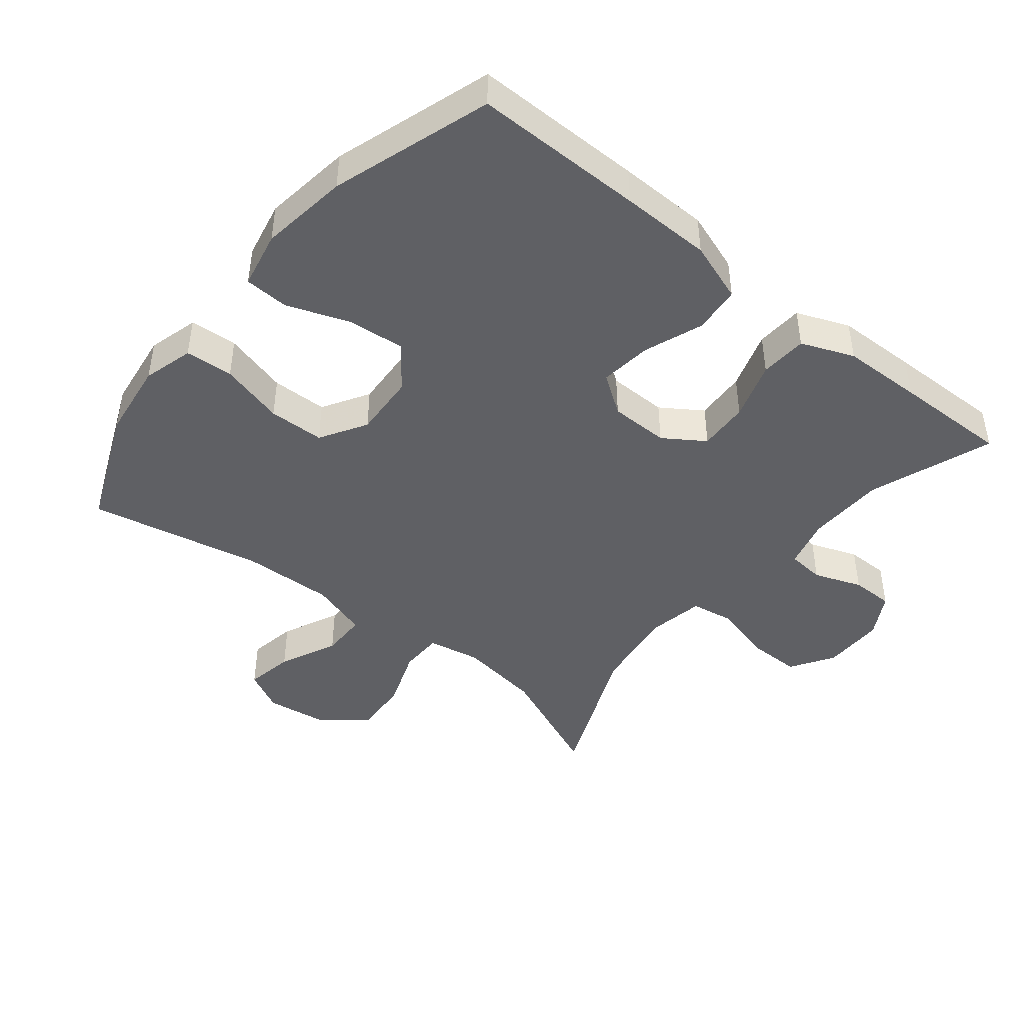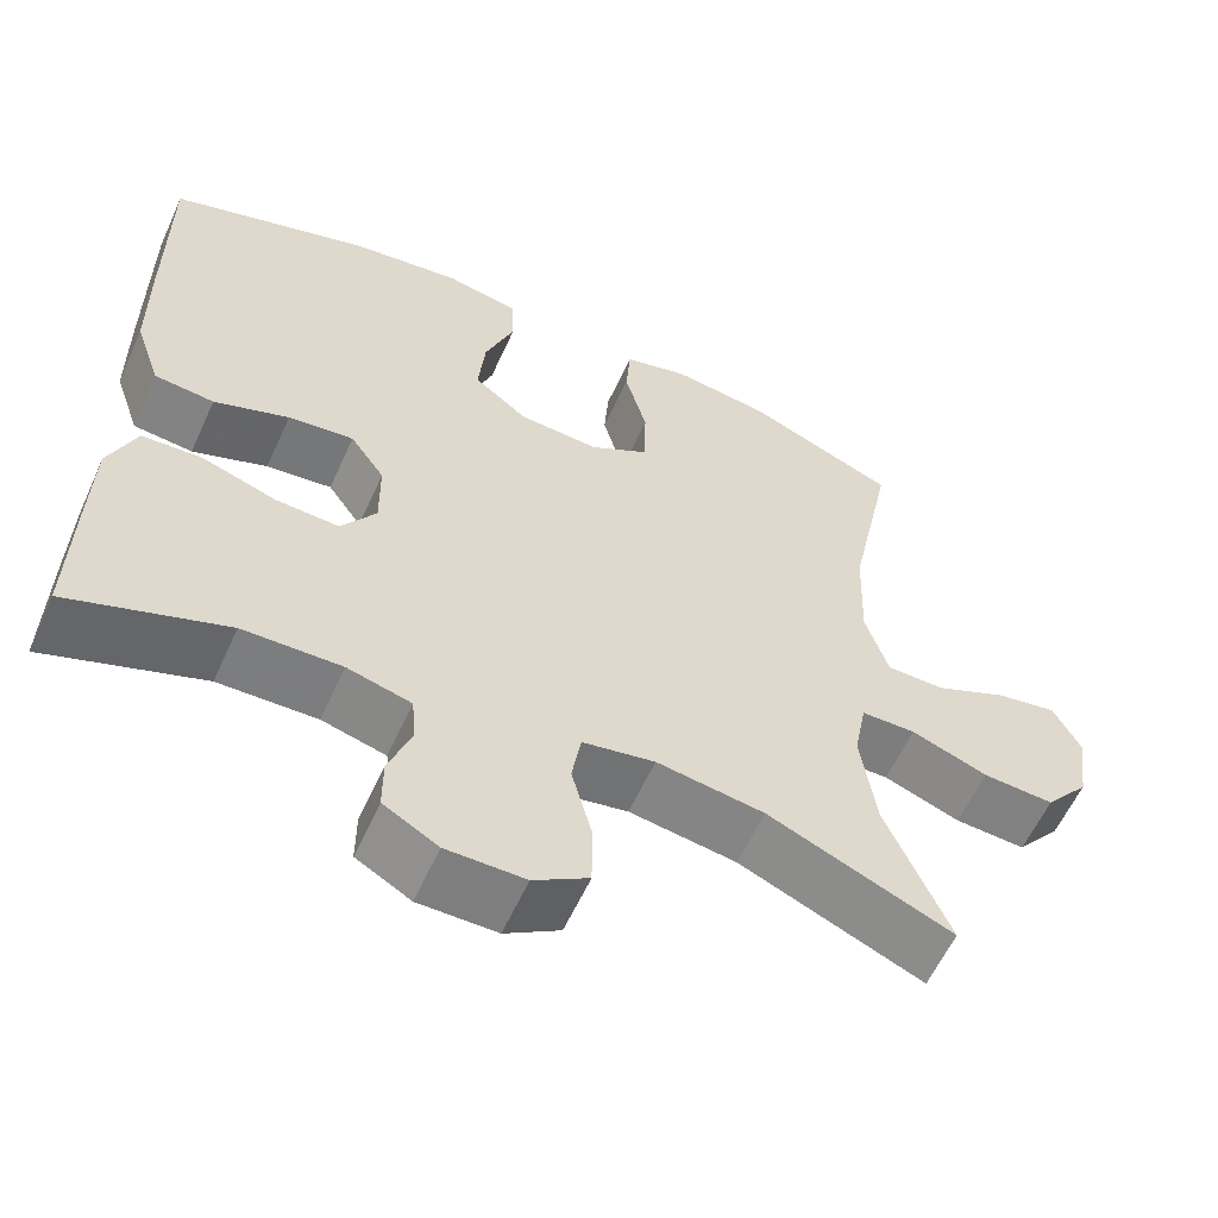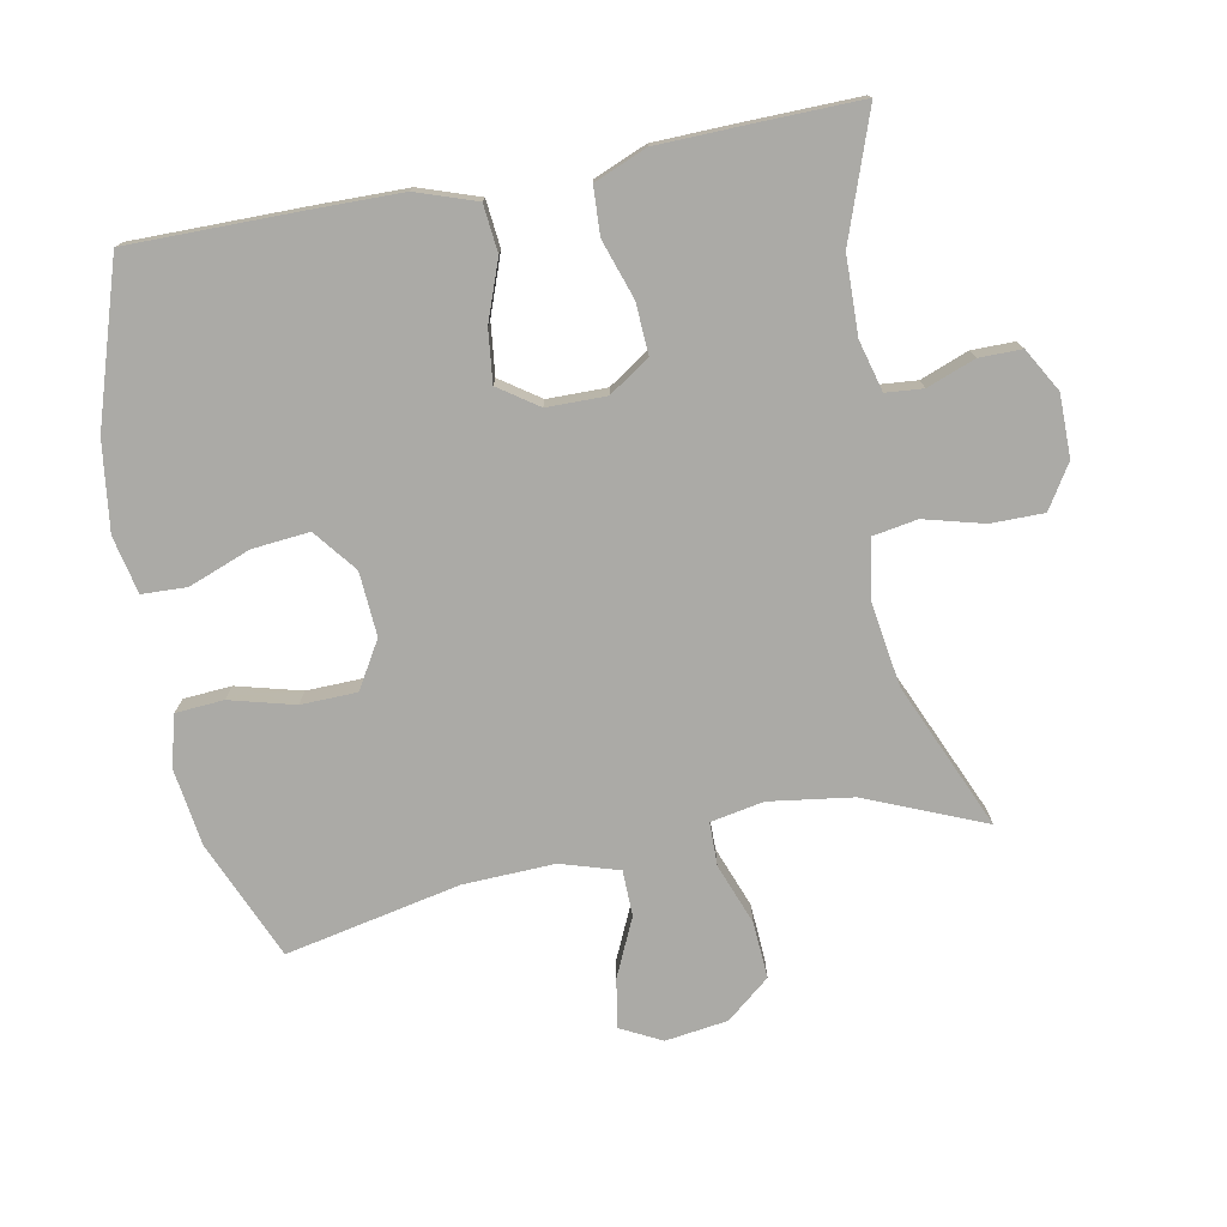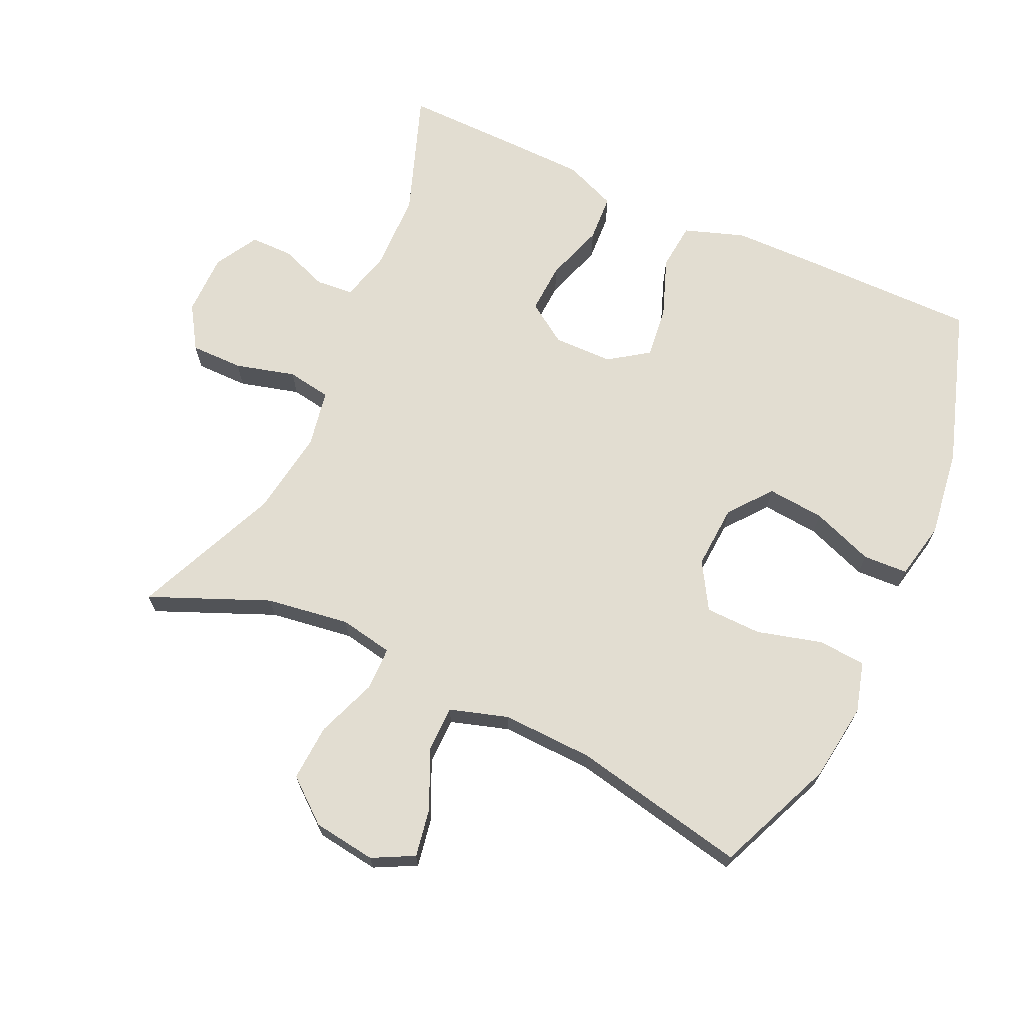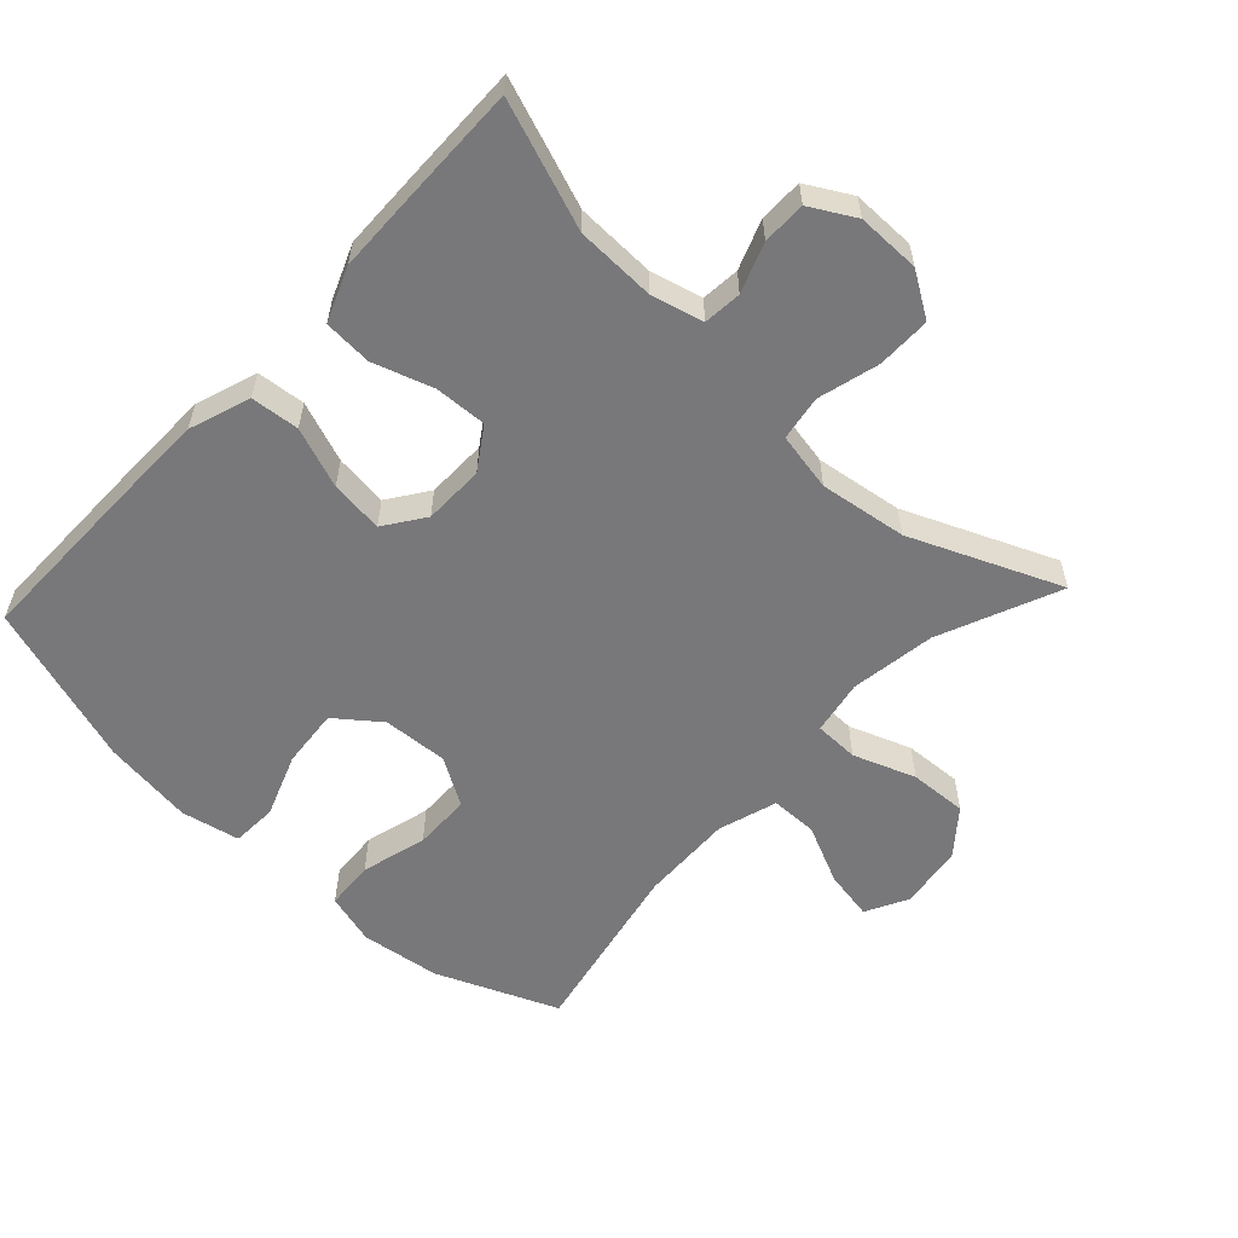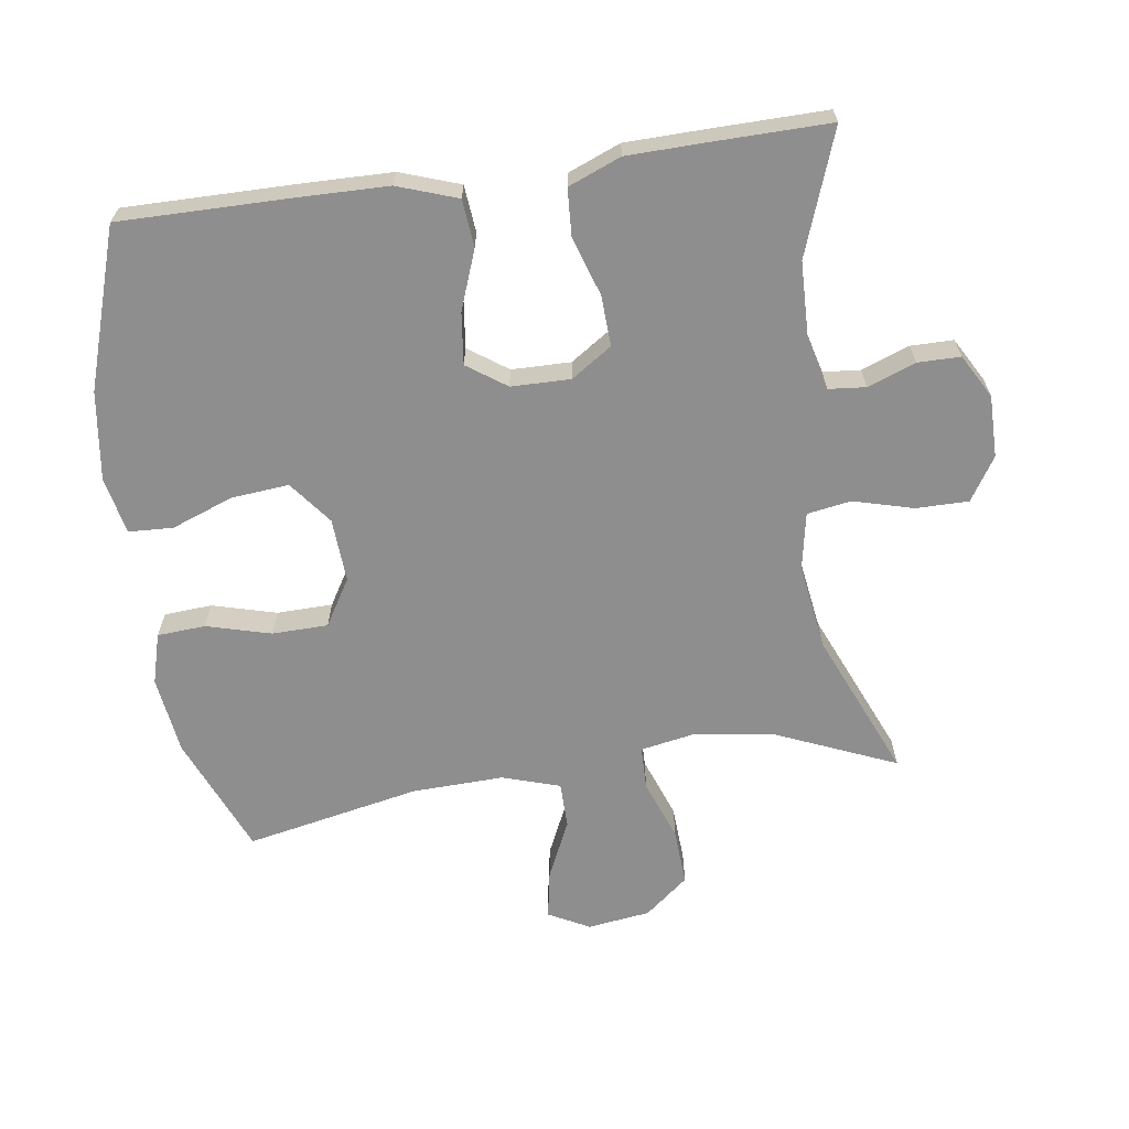
<metadata>
{"format":"obj","ext":"obj","renderer":"f3d","projection":"perspective","resolution":1024,"background":"white","views":[{"elev":-44.4,"azim":50.9,"up":"+Y"},{"elev":-59.4,"azim":155.6,"up":"+Z"},{"elev":-75.8,"azim":101.0,"up":"+Y"},{"elev":68.4,"azim":-65.3,"up":"+Y"},{"elev":-57.6,"azim":136.9,"up":"+Y"},{"elev":-65.0,"azim":98.0,"up":"+Y"}]}
</metadata>
<code>
v -0.5 0.07 0.5
v -0.322 0.07 0.575
v -0.205 0.07 0.591
v -0.129 0.07 0.57
v -0.124 0.07 0.498
v -0.15 0.07 0.401
v -0.148 0.07 0.317
v -0.078 0.07 0.275
v 0.018 0.07 0.281
v 0.082 0.07 0.331
v 0.074 0.07 0.417
v 0.039 0.07 0.51
v 0.042 0.07 0.577
v 0.128 0.07 0.595
v 0.261 0.07 0.577
v 0.5 0.07 0.5
v 0.499 0.07 0.244
v 0.497 0.07 0.108
v 0.466 0.07 0.018
v 0.395 0.07 0.011
v 0.306 0.07 0.044
v 0.228 0.07 0.053
v 0.187 0.07 -0.006
v 0.186 0.07 -0.095
v 0.227 0.07 -0.156
v 0.303 0.07 -0.152
v 0.391 0.07 -0.123
v 0.462 0.07 -0.127
v 0.494 0.07 -0.206
v 0.497 0.07 -0.327
v 0.5 0.07 -0.5
v 0.314 0.07 -0.433
v 0.197 0.07 -0.43
v 0.121 0.07 -0.45
v 0.116 0.07 -0.506
v 0.143 0.07 -0.578
v 0.143 0.07 -0.642
v 0.078 0.07 -0.679
v -0.015 0.07 -0.679
v -0.08 0.07 -0.638
v -0.08 0.07 -0.559
v -0.056 0.07 -0.469
v -0.067 0.07 -0.403
v -0.153 0.07 -0.387
v -0.281 0.07 -0.406
v -0.5 0.07 -0.5
v -0.425 0.07 -0.322
v -0.407 0.07 -0.197
v -0.422 0.07 -0.117
v -0.487 0.07 -0.116
v -0.578 0.07 -0.15
v -0.663 0.07 -0.155
v -0.716 0.07 -0.09
v -0.729 0.07 0.004
v -0.697 0.07 0.066
v -0.624 0.07 0.053
v -0.537 0.07 0.013
v -0.468 0.07 0.014
v -0.441 0.07 0.101
v -0.446 0.07 0.238
v -0.5 0 0.5
v -0.322 0 0.575
v -0.205 0 0.591
v -0.129 0 0.57
v -0.124 0 0.498
v -0.15 0 0.401
v -0.148 0 0.317
v -0.078 0 0.275
v 0.018 0 0.281
v 0.082 0 0.331
v 0.074 0 0.417
v 0.039 0 0.51
v 0.042 0 0.577
v 0.128 0 0.595
v 0.261 0 0.577
v 0.5 0 0.5
v 0.499 0 0.244
v 0.497 0 0.108
v 0.466 0 0.018
v 0.395 0 0.011
v 0.306 0 0.044
v 0.228 0 0.053
v 0.187 0 -0.006
v 0.186 0 -0.095
v 0.227 0 -0.156
v 0.303 0 -0.152
v 0.391 0 -0.123
v 0.462 0 -0.127
v 0.494 0 -0.206
v 0.497 0 -0.327
v 0.5 0 -0.5
v 0.314 0 -0.433
v 0.197 0 -0.43
v 0.121 0 -0.45
v 0.116 0 -0.506
v 0.143 0 -0.578
v 0.143 0 -0.642
v 0.078 0 -0.679
v -0.015 0 -0.679
v -0.08 0 -0.638
v -0.08 0 -0.559
v -0.056 0 -0.469
v -0.067 0 -0.403
v -0.153 0 -0.387
v -0.281 0 -0.406
v -0.5 0 -0.5
v -0.425 0 -0.322
v -0.407 0 -0.197
v -0.422 0 -0.117
v -0.487 0 -0.116
v -0.578 0 -0.15
v -0.663 0 -0.155
v -0.716 0 -0.09
v -0.729 0 0.004
v -0.697 0 0.066
v -0.624 0 0.053
v -0.537 0 0.013
v -0.468 0 0.014
v -0.441 0 0.101
v -0.446 0 0.238
f 55 56 57
f 54 55 57
f 53 54 57
f 52 53 57
f 51 52 57
f 50 51 57
f 49 50 57 58
f 45 46 47
f 44 45 47 48
f 43 44 48 49
f 40 41 42
f 39 40 42
f 38 39 42
f 37 38 42
f 36 37 42
f 35 36 42
f 34 35 42 43
f 49 58 59
f 43 49 59
f 34 43 59
f 33 34 59
f 30 31 32
f 29 30 32
f 28 29 32
f 27 28 32
f 26 27 32
f 19 20 21
f 18 19 21
f 17 18 21
f 16 17 21
f 15 16 21
f 14 15 21
f 13 14 21
f 12 13 21
f 11 12 21
f 10 11 21 22
f 9 10 22 23
f 4 5 6
f 3 4 6
f 2 3 6
f 1 2 6
f 60 1 6
f 60 6 7
f 59 60 7 8
f 25 26 32 33
f 33 59 8
f 25 33 8
f 24 25 8
f 8 9 23 24
f 117 116 115
f 117 115 114
f 117 114 113
f 117 113 112
f 117 112 111
f 117 111 110
f 118 117 110 109
f 107 106 105
f 108 107 105 104
f 109 108 104 103
f 102 101 100
f 102 100 99
f 102 99 98
f 102 98 97
f 102 97 96
f 102 96 95
f 103 102 95 94
f 119 118 109
f 119 109 103
f 119 103 94
f 119 94 93
f 92 91 90
f 92 90 89
f 92 89 88
f 92 88 87
f 92 87 86
f 81 80 79
f 81 79 78
f 81 78 77
f 81 77 76
f 81 76 75
f 81 75 74
f 81 74 73
f 81 73 72
f 81 72 71
f 82 81 71 70
f 83 82 70 69
f 66 65 64
f 66 64 63
f 66 63 62
f 66 62 61
f 66 61 120
f 67 66 120
f 68 67 120 119
f 93 92 86 85
f 68 119 93
f 68 93 85
f 68 85 84
f 84 83 69 68
f 1 61 62 2
f 2 62 63 3
f 3 63 64 4
f 4 64 65 5
f 5 65 66 6
f 6 66 67 7
f 7 67 68 8
f 8 68 69 9
f 9 69 70 10
f 10 70 71 11
f 11 71 72 12
f 12 72 73 13
f 13 73 74 14
f 14 74 75 15
f 15 75 76 16
f 16 76 77 17
f 17 77 78 18
f 18 78 79 19
f 19 79 80 20
f 20 80 81 21
f 21 81 82 22
f 22 82 83 23
f 23 83 84 24
f 24 84 85 25
f 25 85 86 26
f 26 86 87 27
f 27 87 88 28
f 28 88 89 29
f 29 89 90 30
f 30 90 91 31
f 31 91 92 32
f 32 92 93 33
f 33 93 94 34
f 34 94 95 35
f 35 95 96 36
f 36 96 97 37
f 37 97 98 38
f 38 98 99 39
f 39 99 100 40
f 40 100 101 41
f 41 101 102 42
f 42 102 103 43
f 43 103 104 44
f 44 104 105 45
f 45 105 106 46
f 46 106 107 47
f 47 107 108 48
f 48 108 109 49
f 49 109 110 50
f 50 110 111 51
f 51 111 112 52
f 52 112 113 53
f 53 113 114 54
f 54 114 115 55
f 55 115 116 56
f 56 116 117 57
f 57 117 118 58
f 58 118 119 59
f 59 119 120 60
f 60 120 61 1

</code>
